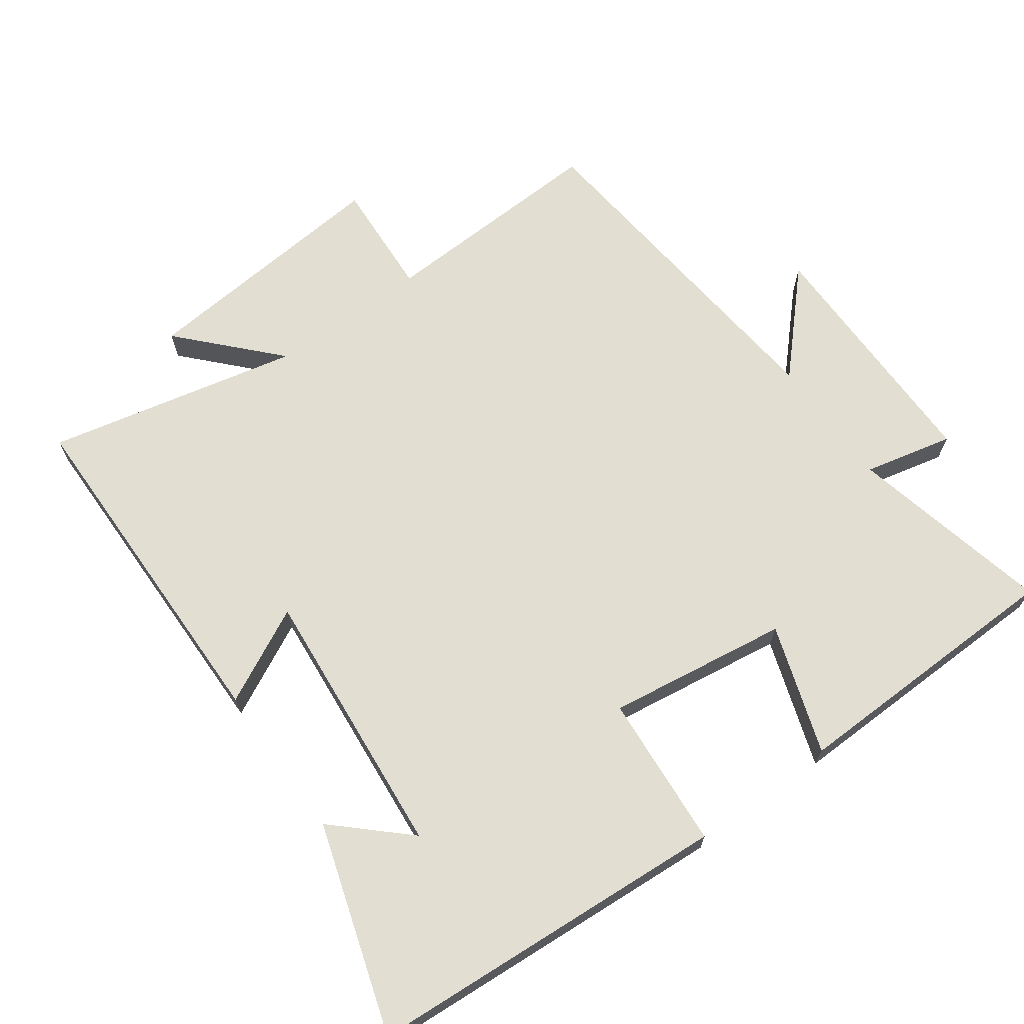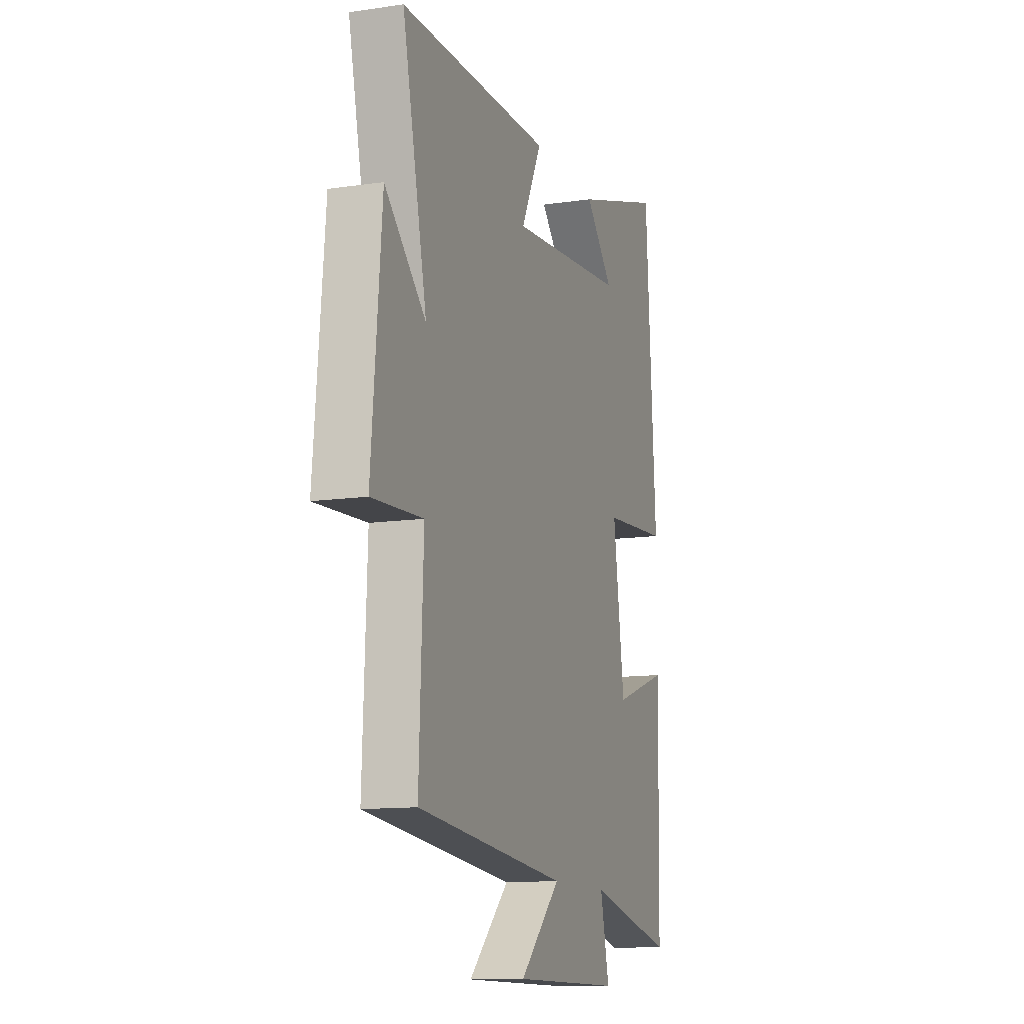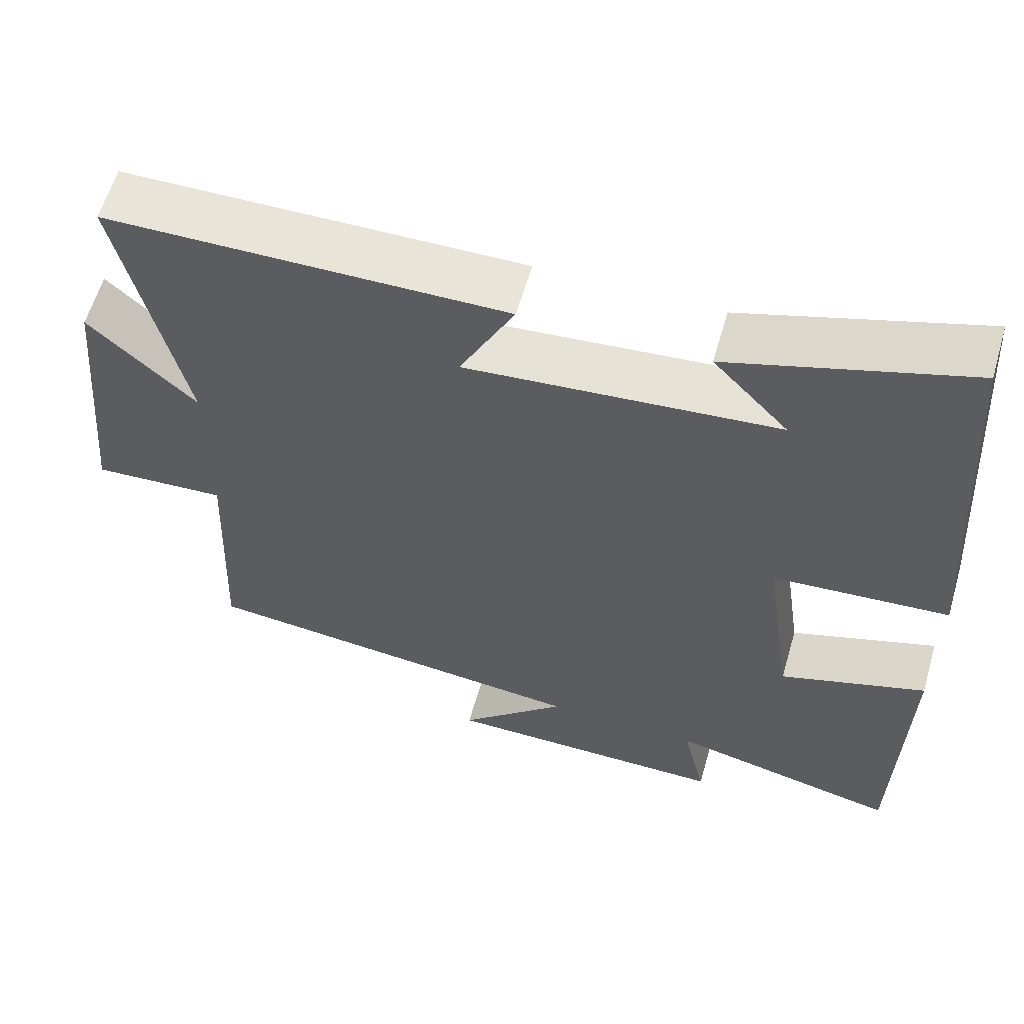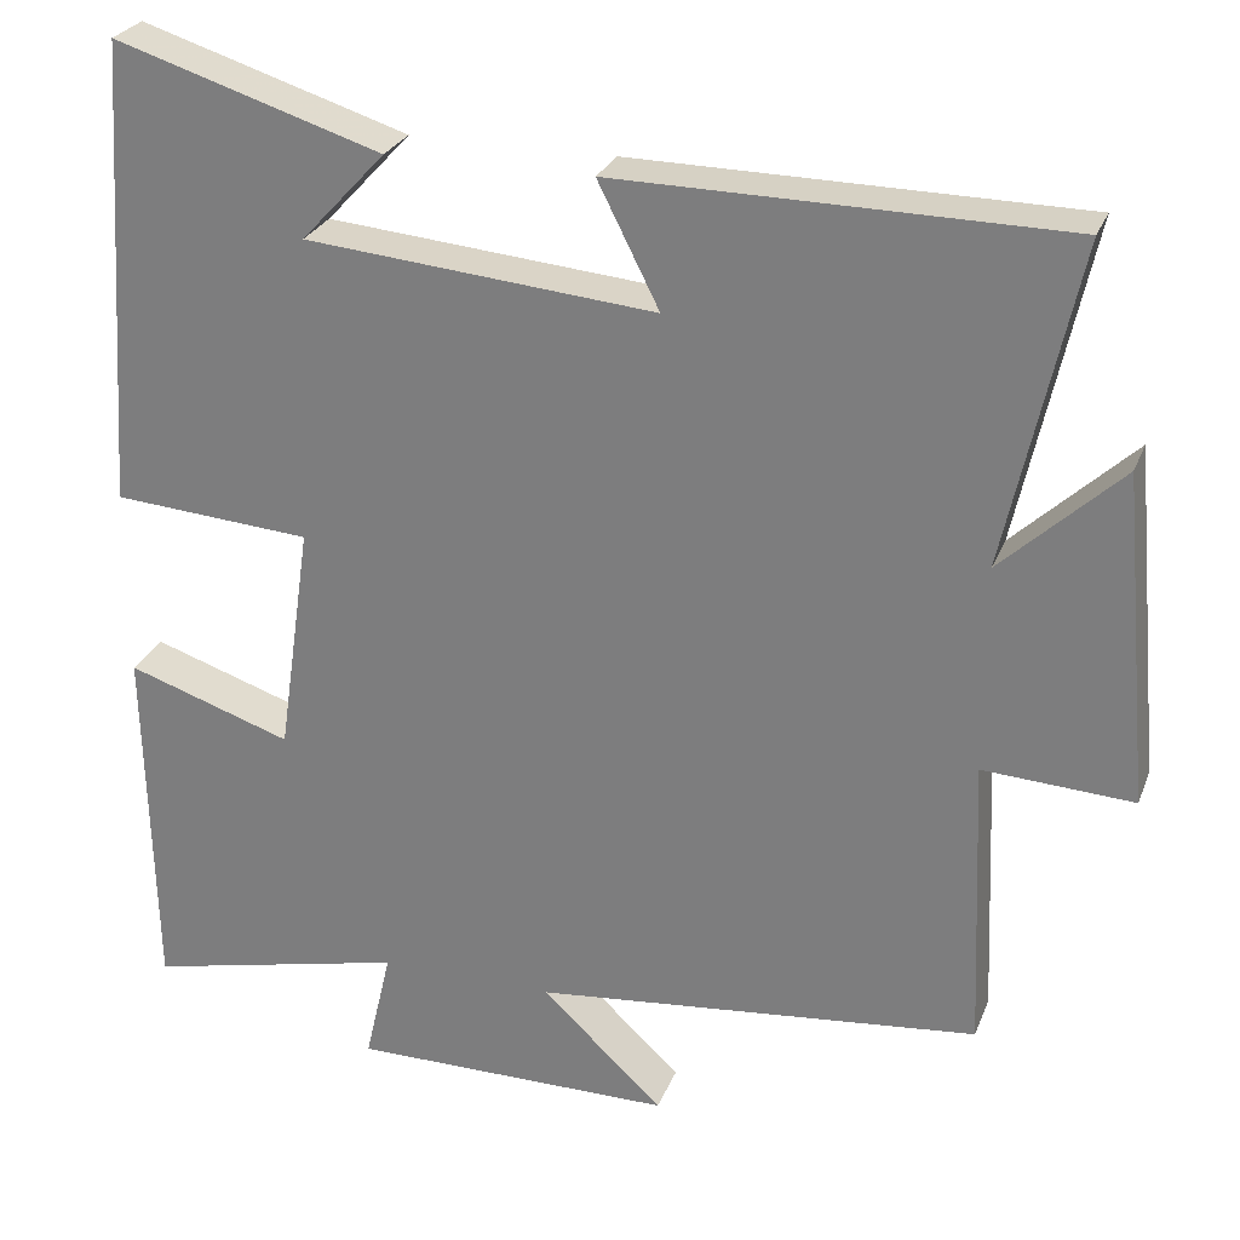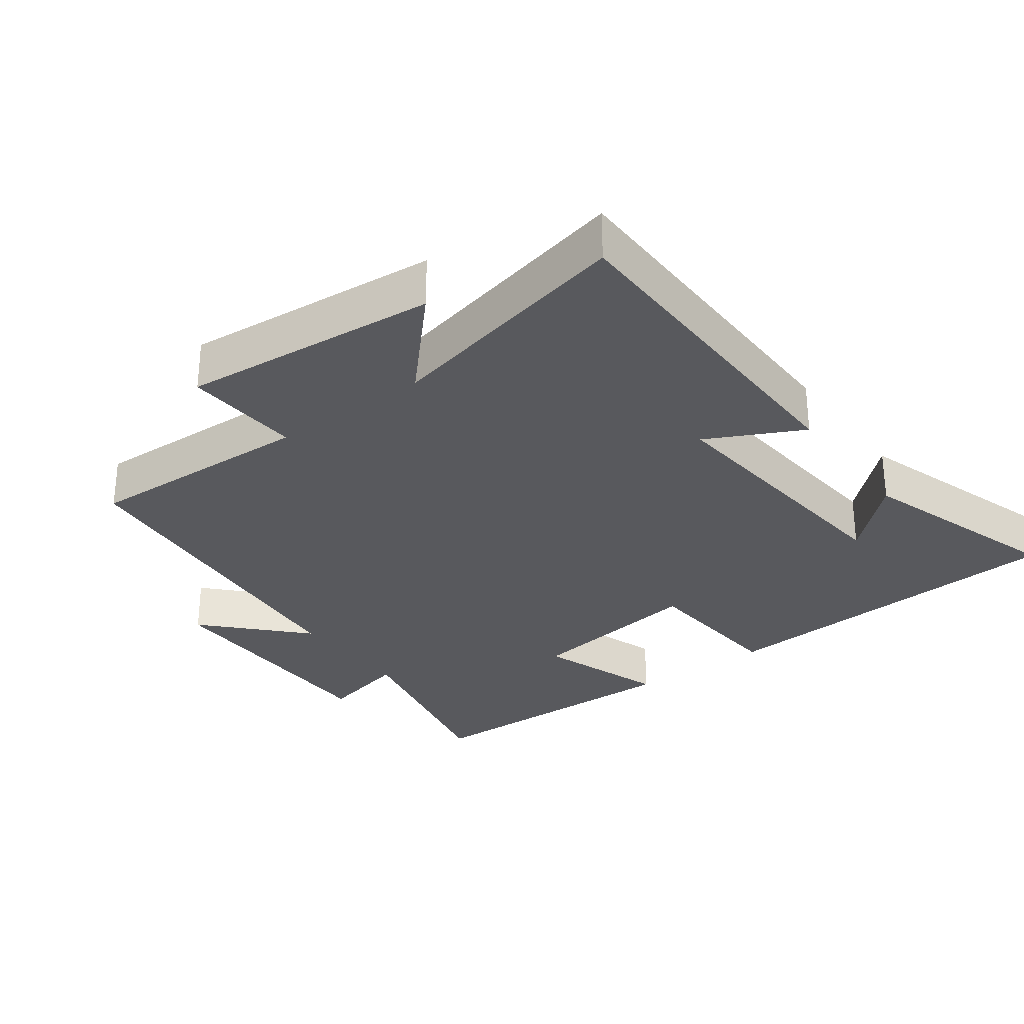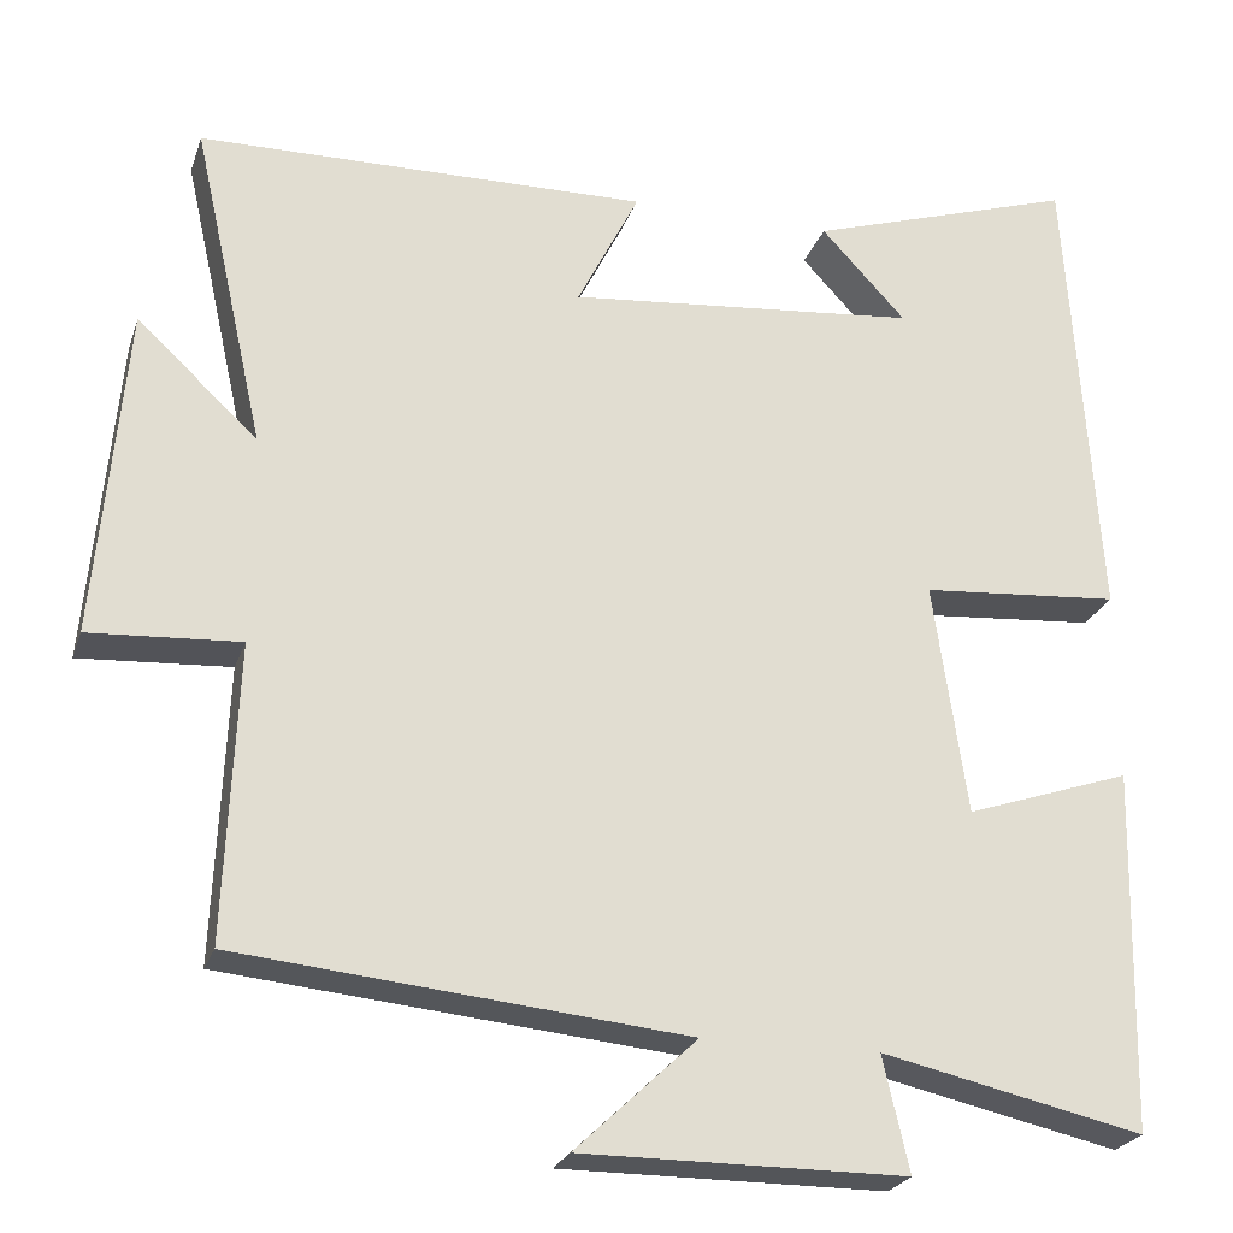
<metadata>
{"format":"obj","ext":"obj","renderer":"f3d","projection":"perspective","resolution":1024,"background":"white","views":[{"elev":67.8,"azim":54.1,"up":"+Y"},{"elev":-12.3,"azim":-71.0,"up":"+Z"},{"elev":60.0,"azim":16.2,"up":"+Z"},{"elev":26.6,"azim":-161.6,"up":"+Z"},{"elev":-29.9,"azim":-53.4,"up":"+Y"},{"elev":-24.0,"azim":-16.3,"up":"+Z"}]}
</metadata>
<code>
v -0.514 0.07 -0.449
v -0.5 0.07 -0.113
v -0.671 0.07 -0.123
v -0.637 0.07 0.253
v -0.5 0.07 0.125
v -0.582 0.07 0.494
v -0.071 0.07 0.5
v -0.141 0.07 0.361
v 0.257 0.07 0.397
v 0.161 0.07 0.5
v 0.465 0.07 0.596
v 0.5 0.07 0.063
v 0.274 0.07 0.046
v 0.312 0.07 -0.218
v 0.5 0.07 -0.155
v 0.491 0.07 -0.567
v 0.194 0.07 -0.5
v 0.224 0.07 -0.63
v -0.144 0.07 -0.63
v -0.006 0.07 -0.5
v -0.514 0 -0.449
v -0.5 0 -0.113
v -0.671 0 -0.123
v -0.637 0 0.253
v -0.5 0 0.125
v -0.582 0 0.494
v -0.071 0 0.5
v -0.141 0 0.361
v 0.257 0 0.397
v 0.161 0 0.5
v 0.465 0 0.596
v 0.5 0 0.063
v 0.274 0 0.046
v 0.312 0 -0.218
v 0.5 0 -0.155
v 0.491 0 -0.567
v 0.194 0 -0.5
v 0.224 0 -0.63
v -0.144 0 -0.63
v -0.006 0 -0.5
f 17 18 19 20
f 17 20 1 2
f 14 15 16 17
f 13 14 17 2
f 11 12 13
f 9 10 11
f 9 11 13
f 13 2 3
f 9 13 3
f 8 9 3
f 5 6 7 8
f 3 4 5
f 3 5 8
f 40 39 38 37
f 22 21 40 37
f 37 36 35 34
f 22 37 34 33
f 33 32 31
f 31 30 29
f 33 31 29
f 23 22 33
f 23 33 29
f 23 29 28
f 28 27 26 25
f 25 24 23
f 28 25 23
f 1 21 22 2
f 2 22 23 3
f 3 23 24 4
f 4 24 25 5
f 5 25 26 6
f 6 26 27 7
f 7 27 28 8
f 8 28 29 9
f 9 29 30 10
f 10 30 31 11
f 11 31 32 12
f 12 32 33 13
f 13 33 34 14
f 14 34 35 15
f 15 35 36 16
f 16 36 37 17
f 17 37 38 18
f 18 38 39 19
f 19 39 40 20
f 20 40 21 1

</code>
